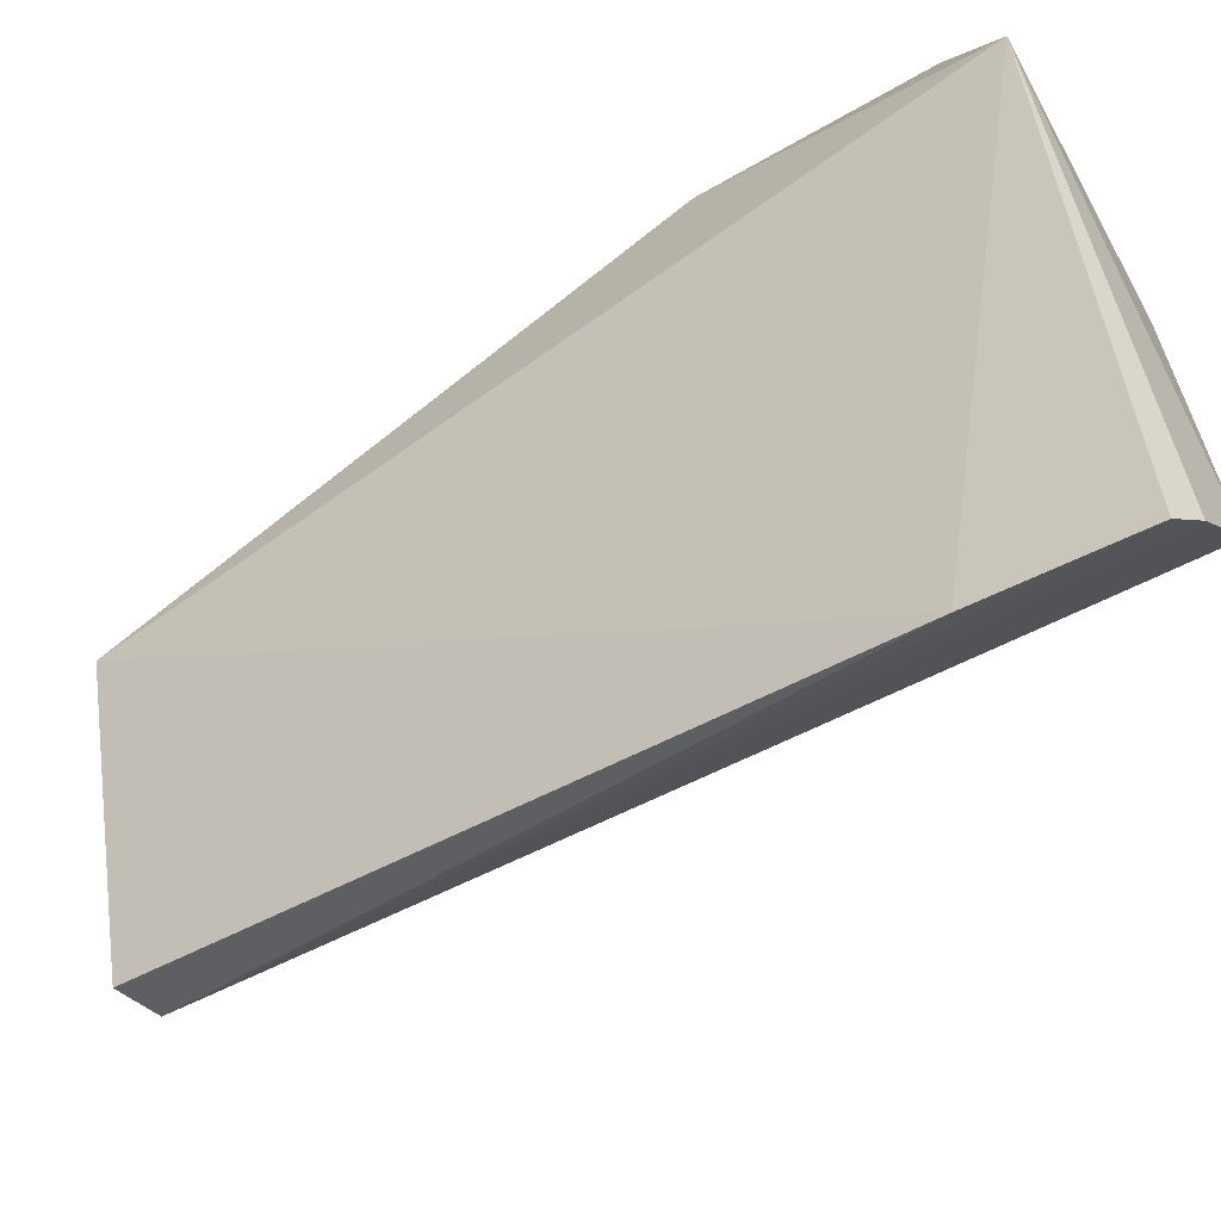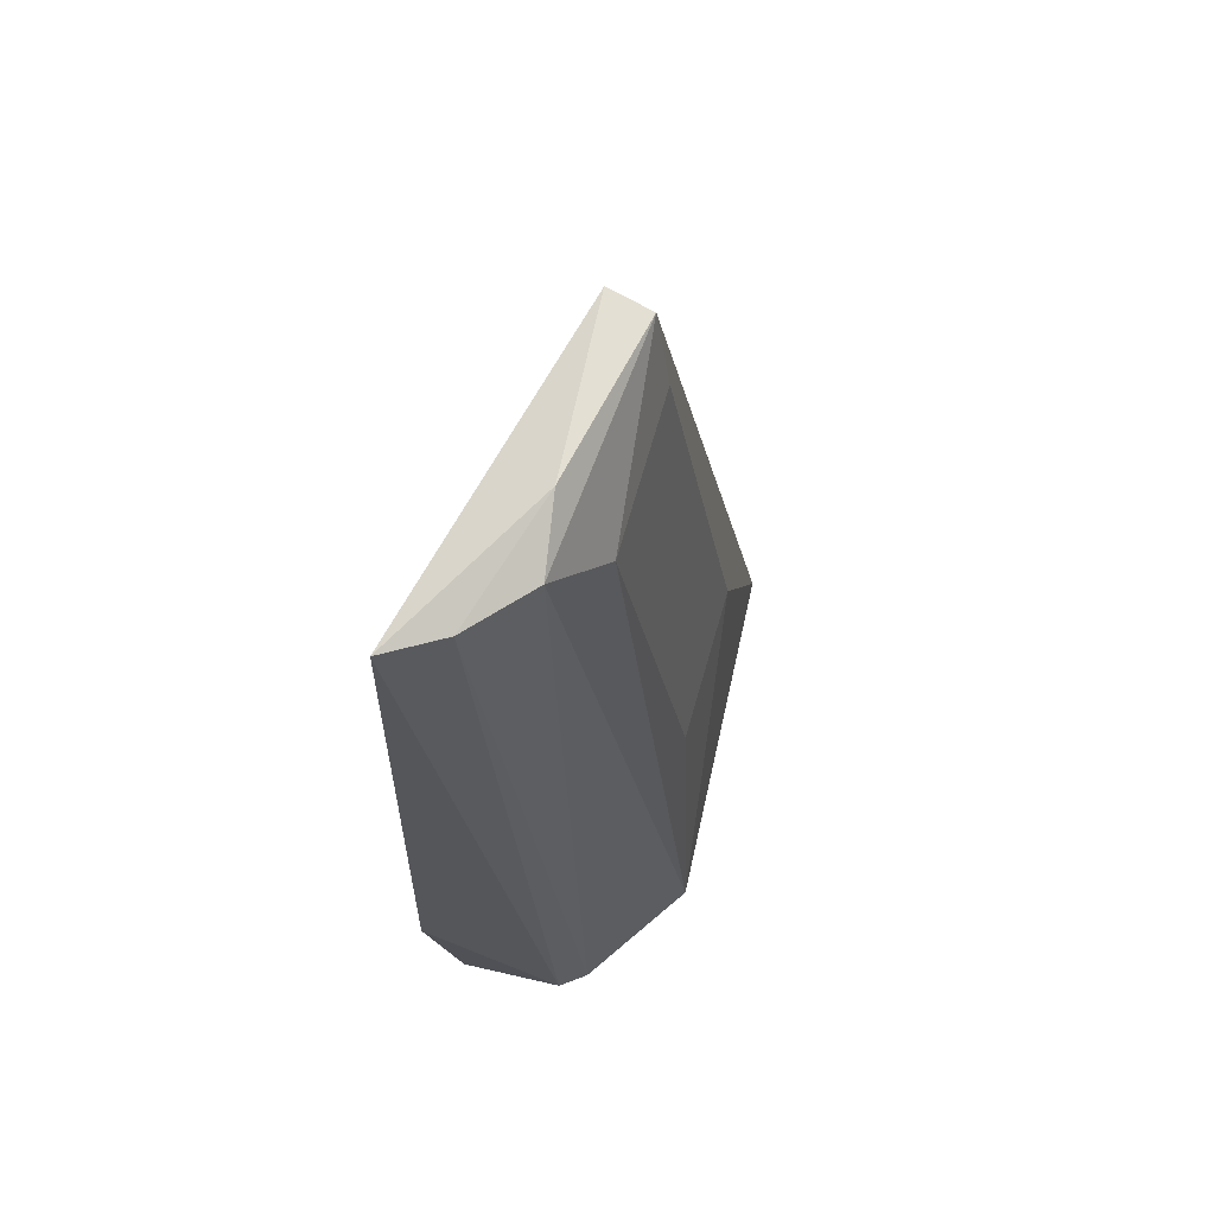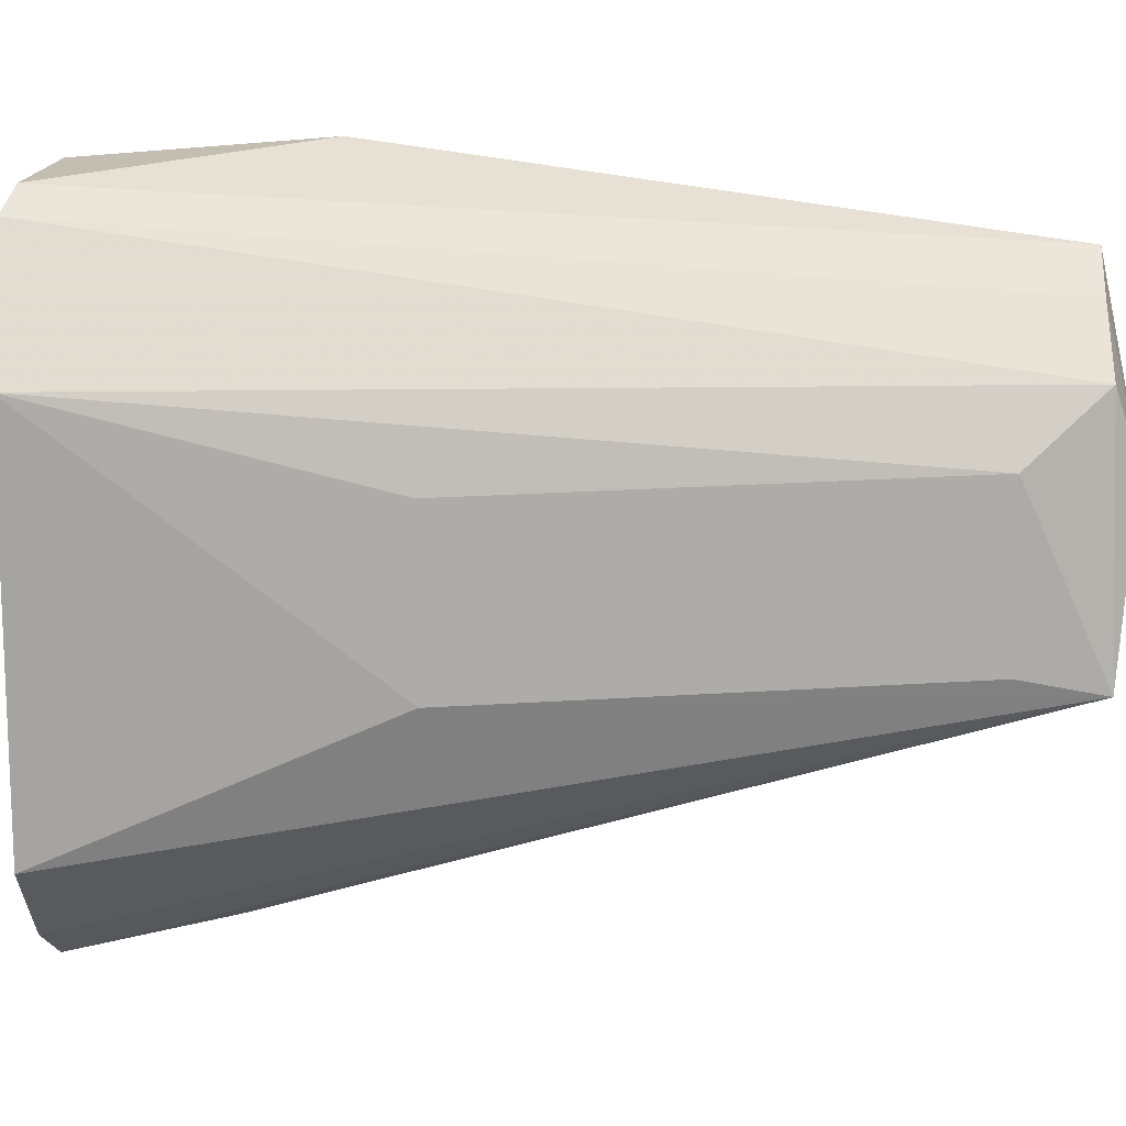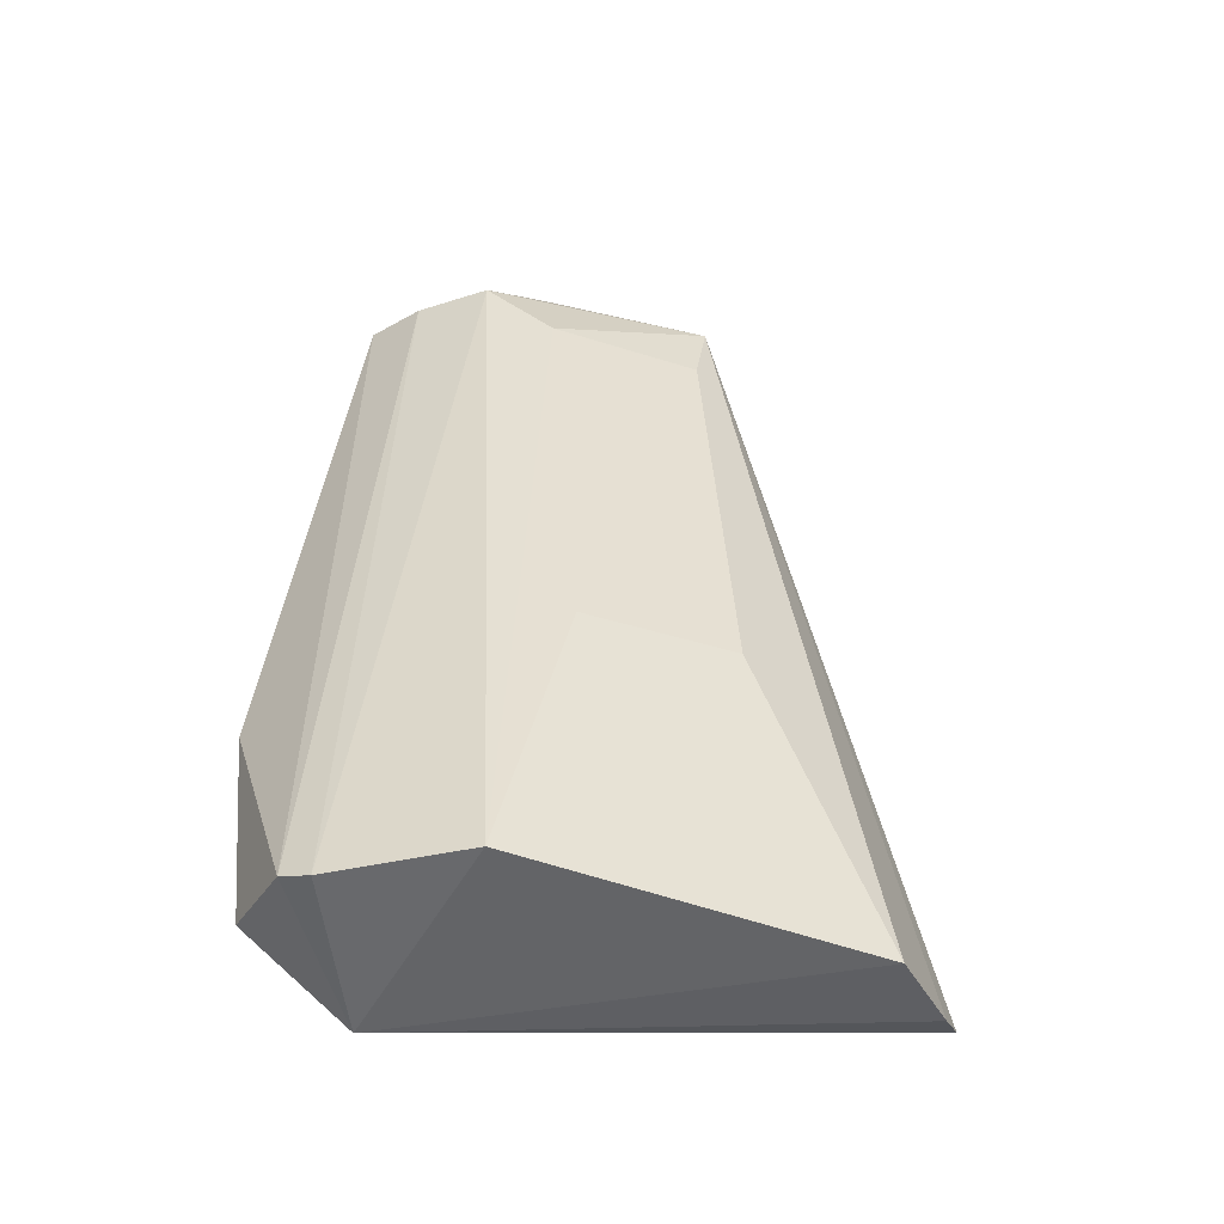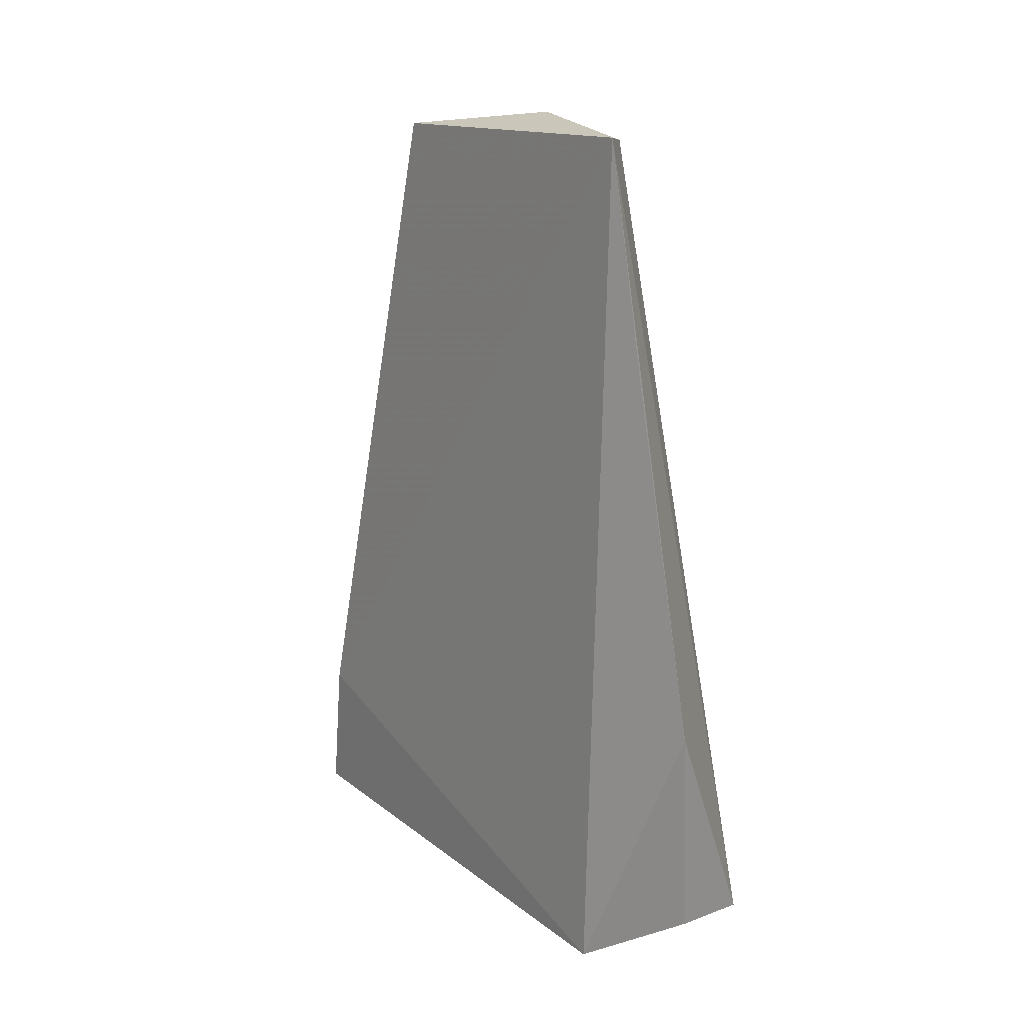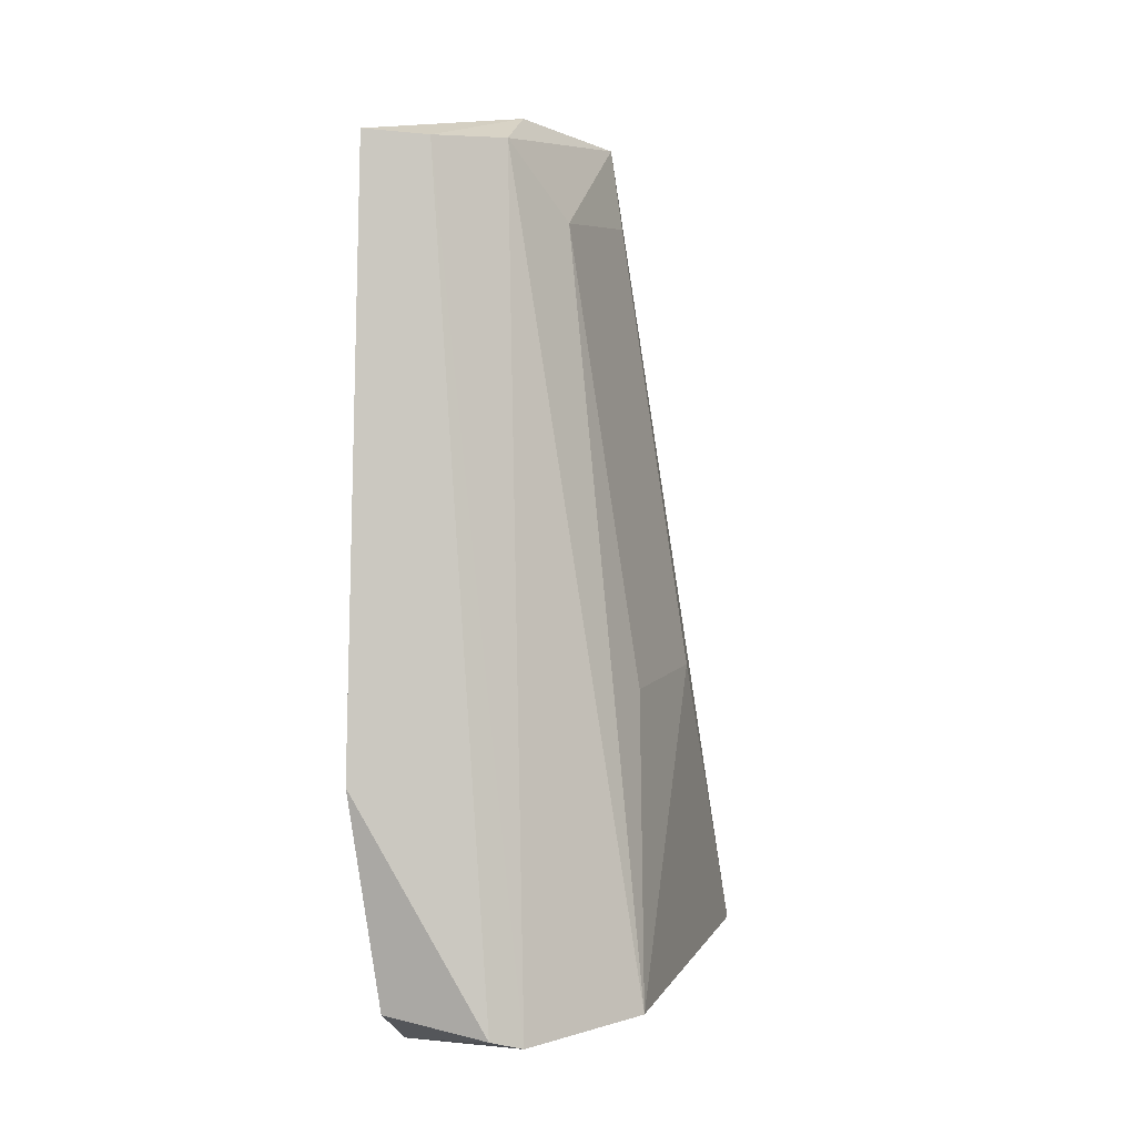
<metadata>
{"format":"obj","ext":"obj","renderer":"f3d","projection":"perspective","resolution":1024,"background":"white","views":[{"elev":-62.1,"azim":128.6,"up":"+Y"},{"elev":70.6,"azim":-166.2,"up":"+Z"},{"elev":16.0,"azim":-89.8,"up":"+Y"},{"elev":-41.9,"azim":-113.7,"up":"+Z"},{"elev":13.2,"azim":128.7,"up":"+Z"},{"elev":6.4,"azim":-162.4,"up":"+Z"}]}
</metadata>
<code>
v -0.04686 -0.05584 0.2474
v -0.02278 0.04007 0.2087
v -0.01873 0.0482 0.3854
v -0.05021 -0.06116 0.2185
v -0.07061 0.03536 0.2168
v -0.04846 0.06236 0.2177
v -0.06917 -0.03994 0.2158
v -0.04145 0.03027 0.3845
v -0.02197 0.06596 0.2645
v -0.05384 0.05825 0.2156
v -0.05583 -0.0557 0.2162
v -0.03015 0.04174 0.3845
v -0.05125 -0.01445 0.369
v -0.01994 0.05478 0.3385
v -0.02744 0.06329 0.2211
v -0.03969 0.01586 0.3895
v -0.04992 0.01819 0.3688
v -0.06588 -0.01426 0.2774
v -0.03844 -0.02082 0.3865
v -0.04757 -0.01863 0.3857
v -0.06455 0.018 0.2772
f 1 2 3
f 2 1 4
f 7 5 2
f 9 6 3
f 10 6 2
f 10 2 5
f 10 5 8
f 11 7 2
f 11 2 4
f 12 3 6
f 12 10 8
f 12 6 10
f 14 9 3
f 14 3 2
f 14 2 9
f 15 9 2
f 15 2 6
f 15 6 9
f 16 12 8
f 16 3 12
f 17 8 5
f 18 5 7
f 18 13 17
f 19 1 3
f 19 3 16
f 20 7 11
f 20 11 4
f 20 4 1
f 20 1 19
f 20 19 16
f 20 17 13
f 20 16 8
f 20 8 17
f 20 18 7
f 20 13 18
f 21 18 17
f 21 17 5
f 21 5 18

</code>
